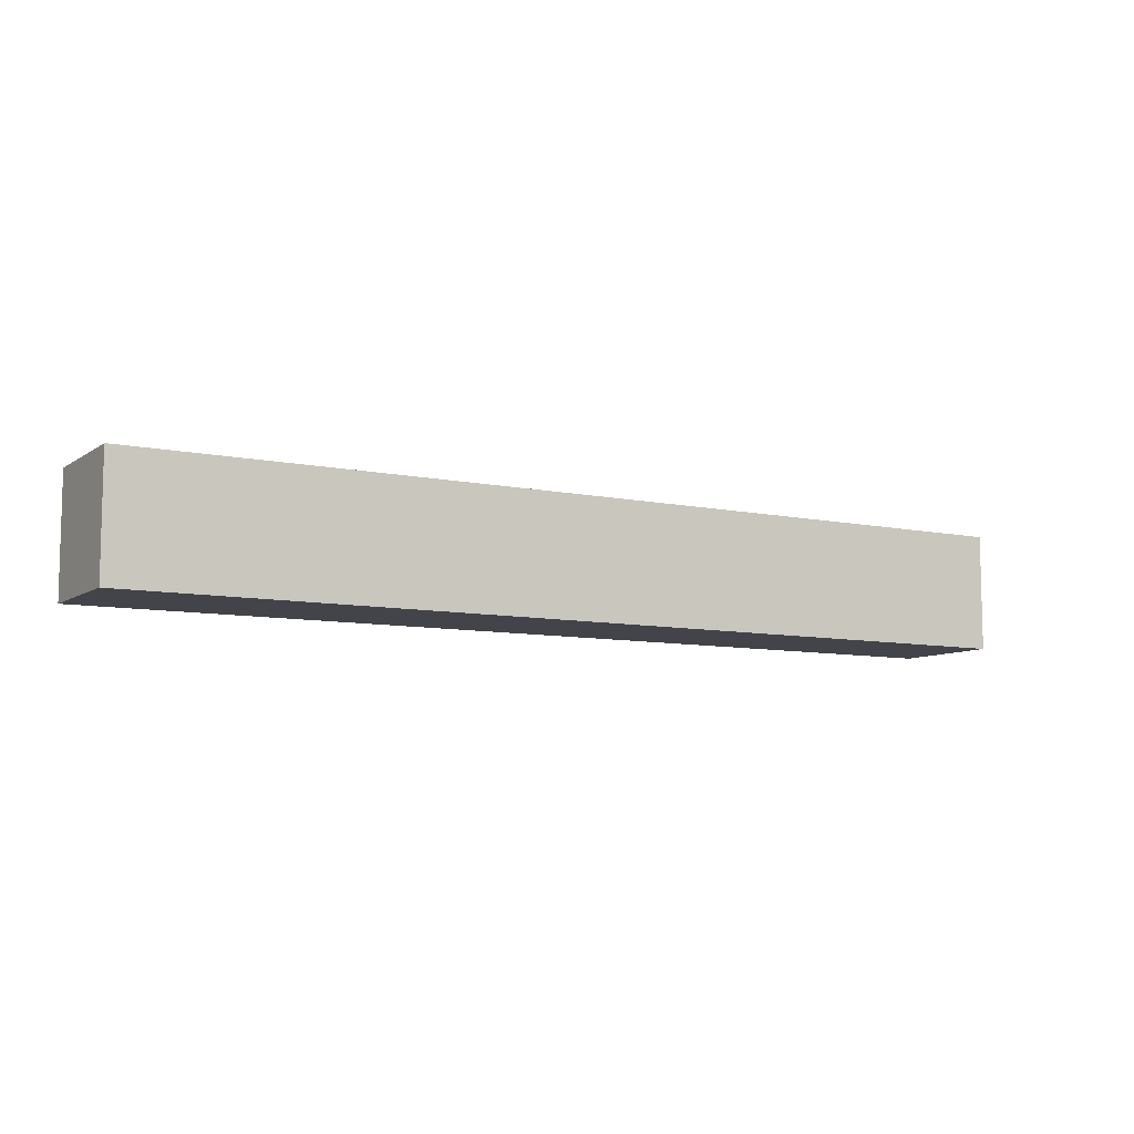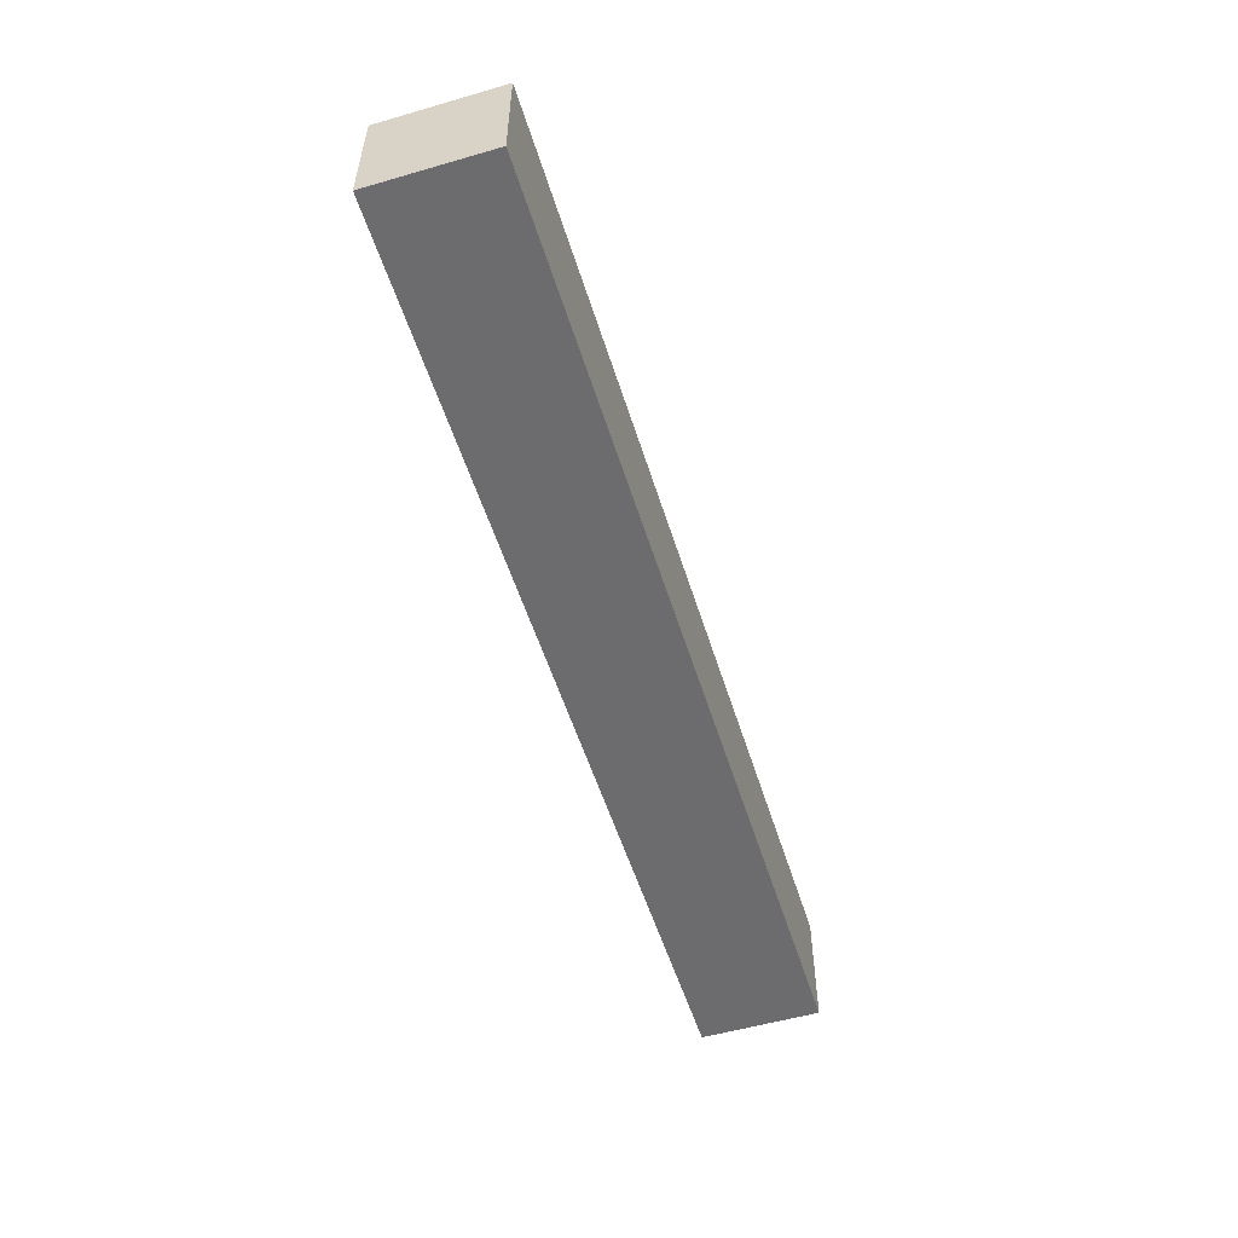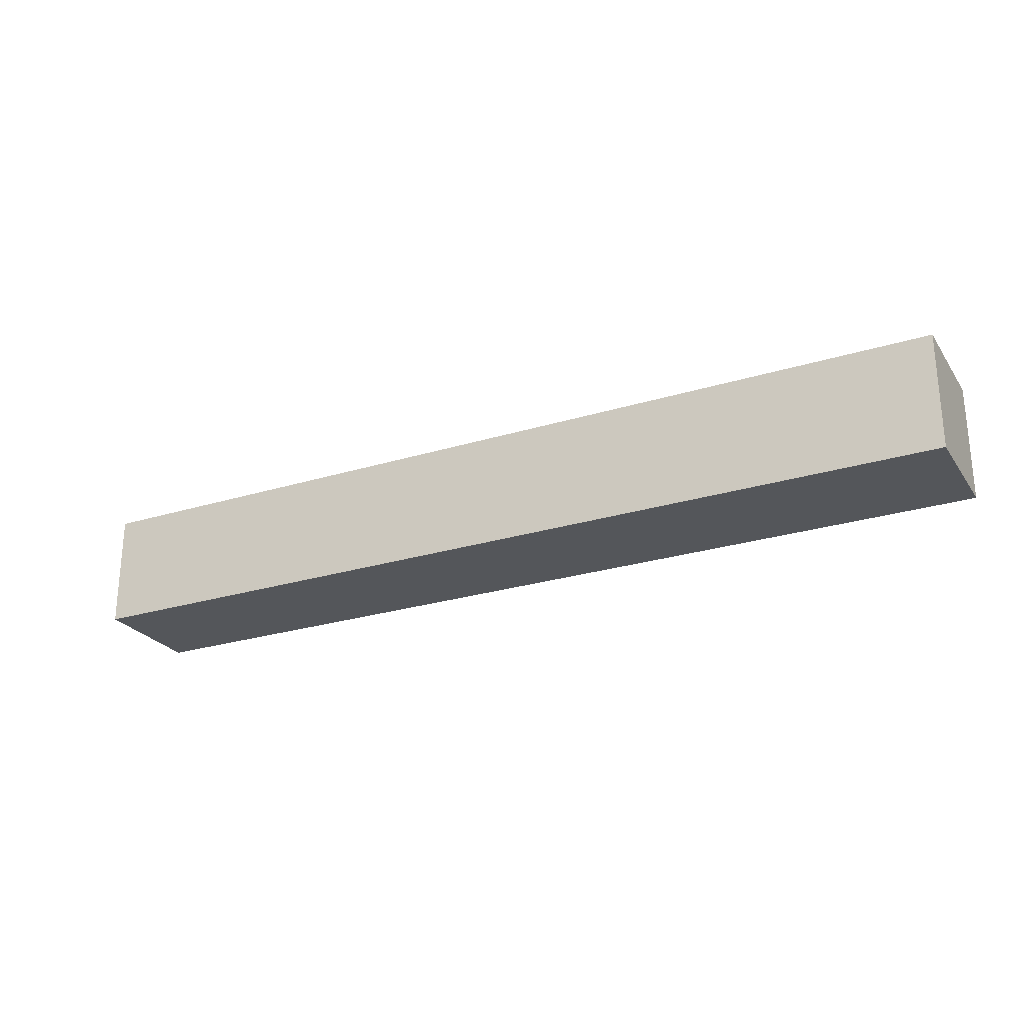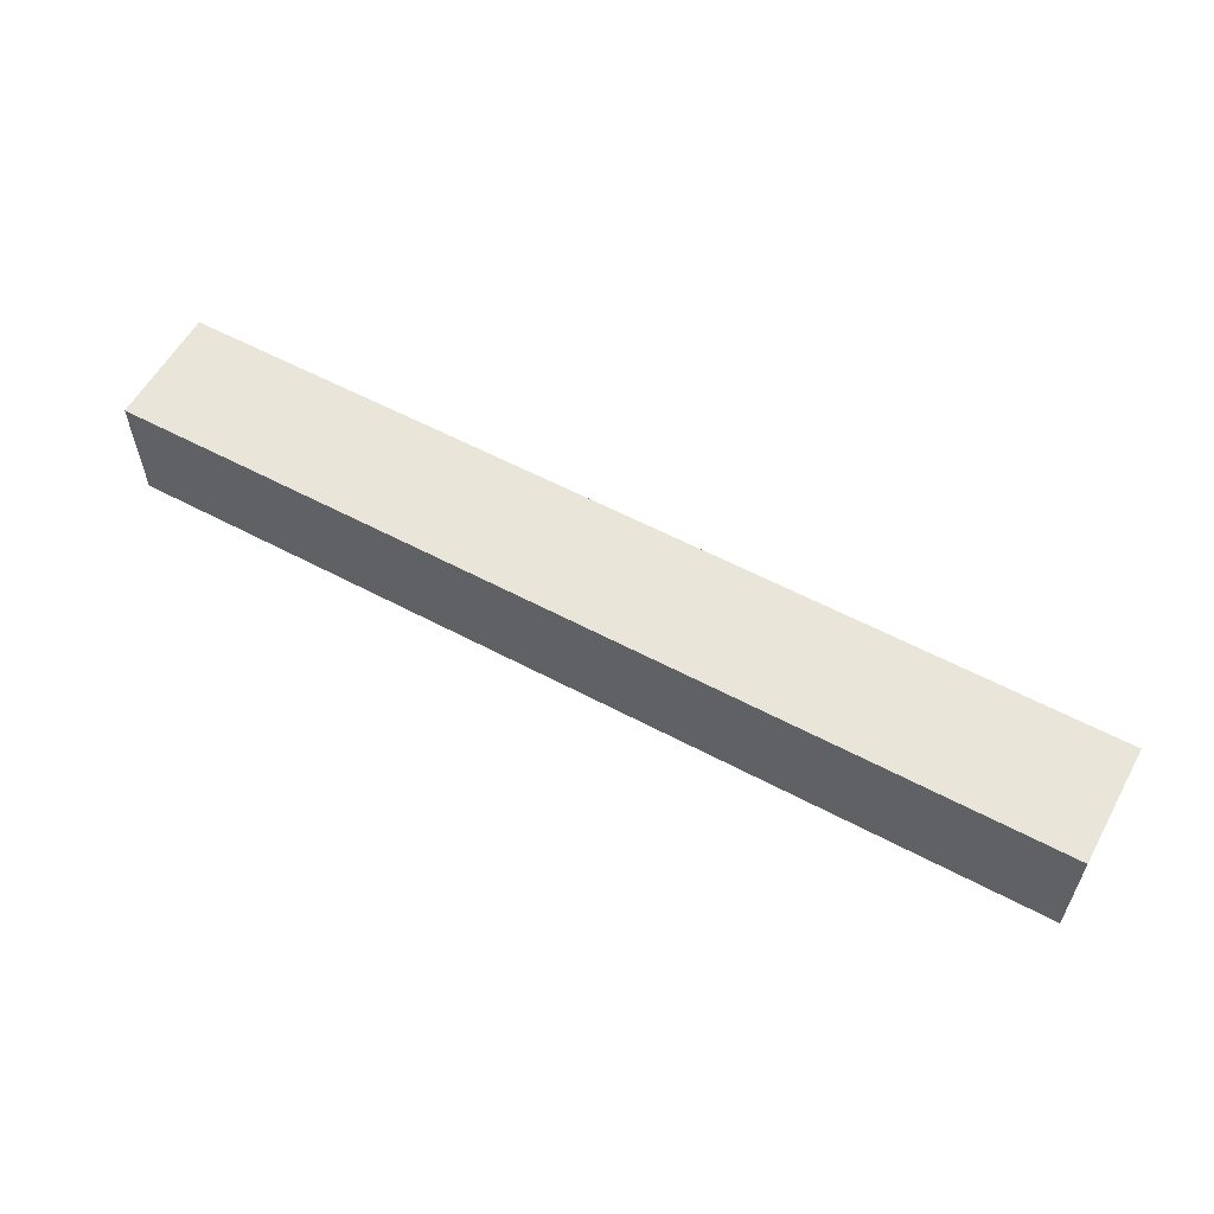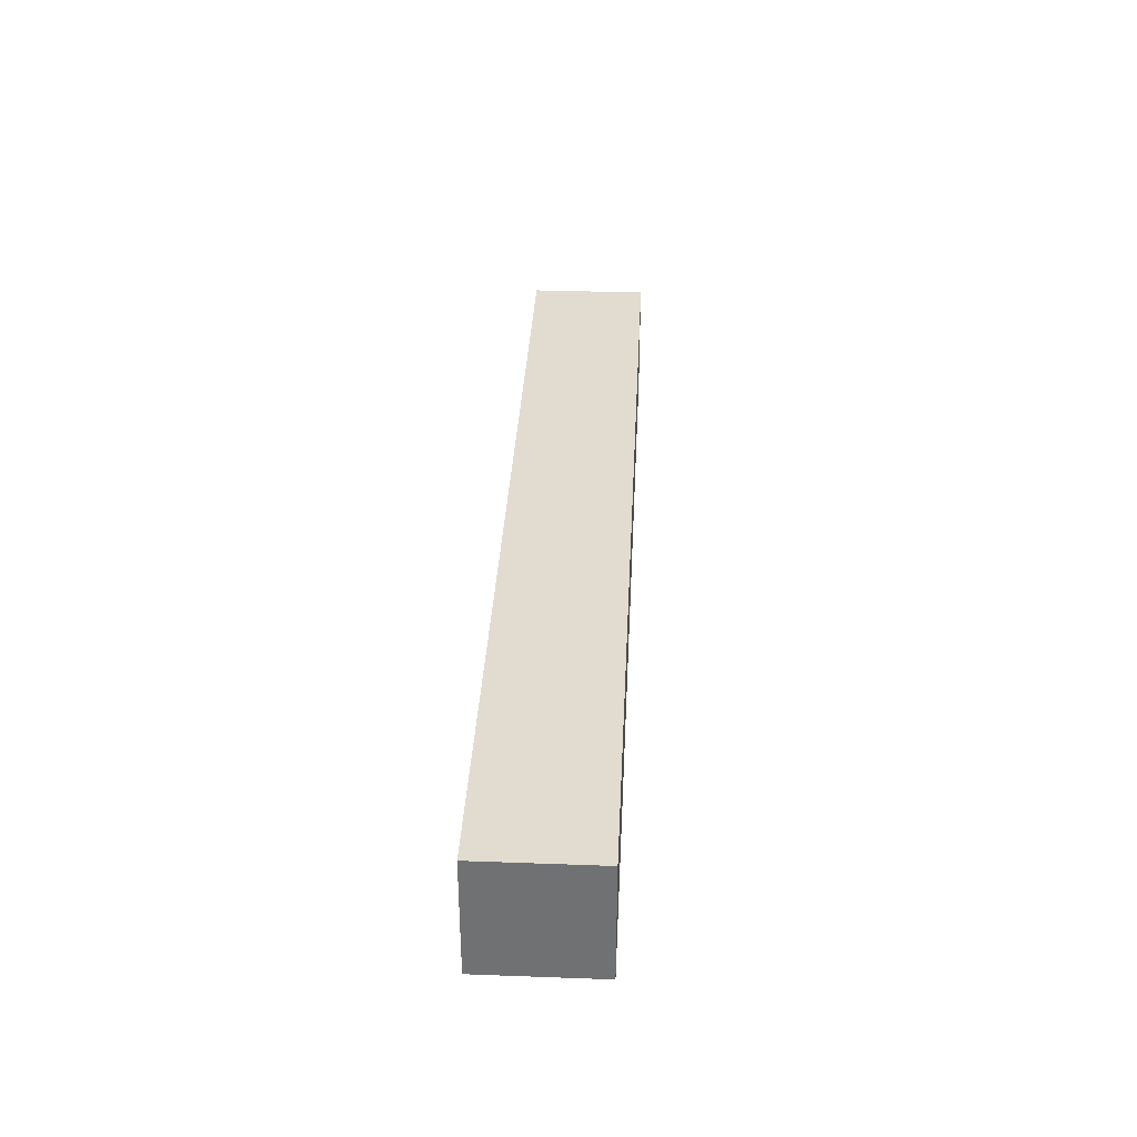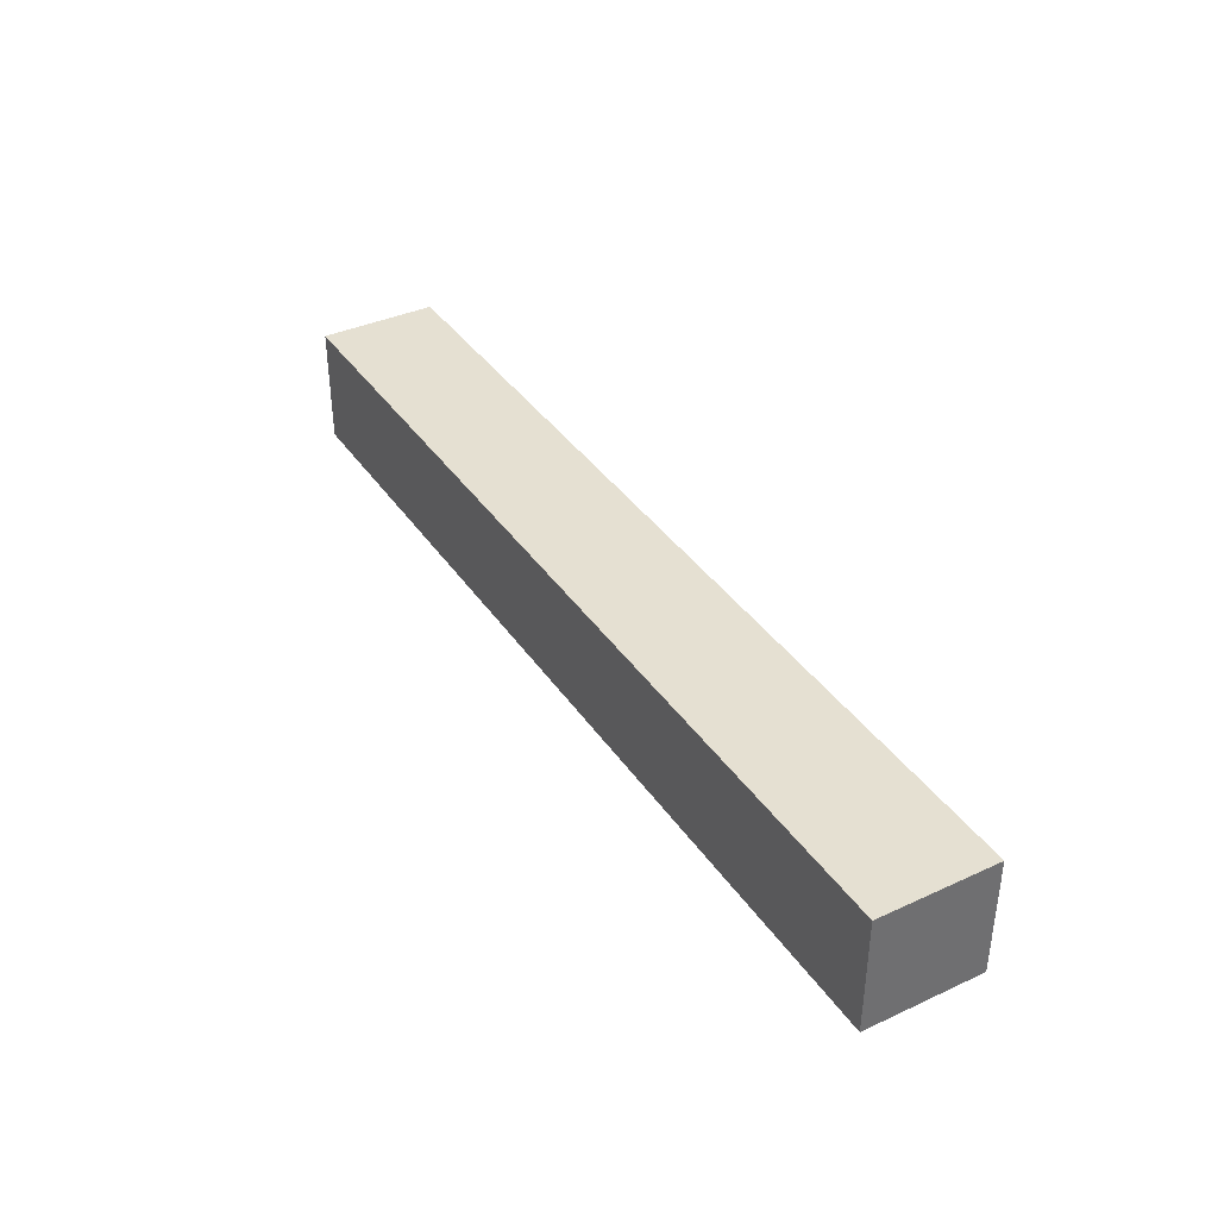
<metadata>
{"format":"obj","ext":"obj","renderer":"f3d","projection":"perspective","resolution":1024,"background":"white","views":[{"elev":-8.4,"azim":149.7,"up":"+Z"},{"elev":-53.8,"azim":-72.9,"up":"+Y"},{"elev":-25.3,"azim":26.6,"up":"+Y"},{"elev":58.1,"azim":-151.2,"up":"+Y"},{"elev":34.5,"azim":-87.2,"up":"+Y"},{"elev":37.8,"azim":-120.3,"up":"+Y"}]}
</metadata>
<code>
o StationSupportPartsH_Cube.1467
v 7.932 -1 -1
v 7.932 -1 1
v 7.932 1 -1
v 7.932 1 1
v -7.932 -1 -1
v -7.932 -1 1
v -7.932 1 -1
v -7.932 1 1
v 0 1 -1
v 0 -1 -1
v 0 1 1
v 0 -1 1
f 9 3 1 10
f 3 4 2 1
f 12 10 1 2
f 4 11 12 2
f 4 3 9 11
f 9 10 5 7
f 7 5 6 8
f 12 6 5 10
f 8 6 12 11
f 8 11 9 7

</code>
